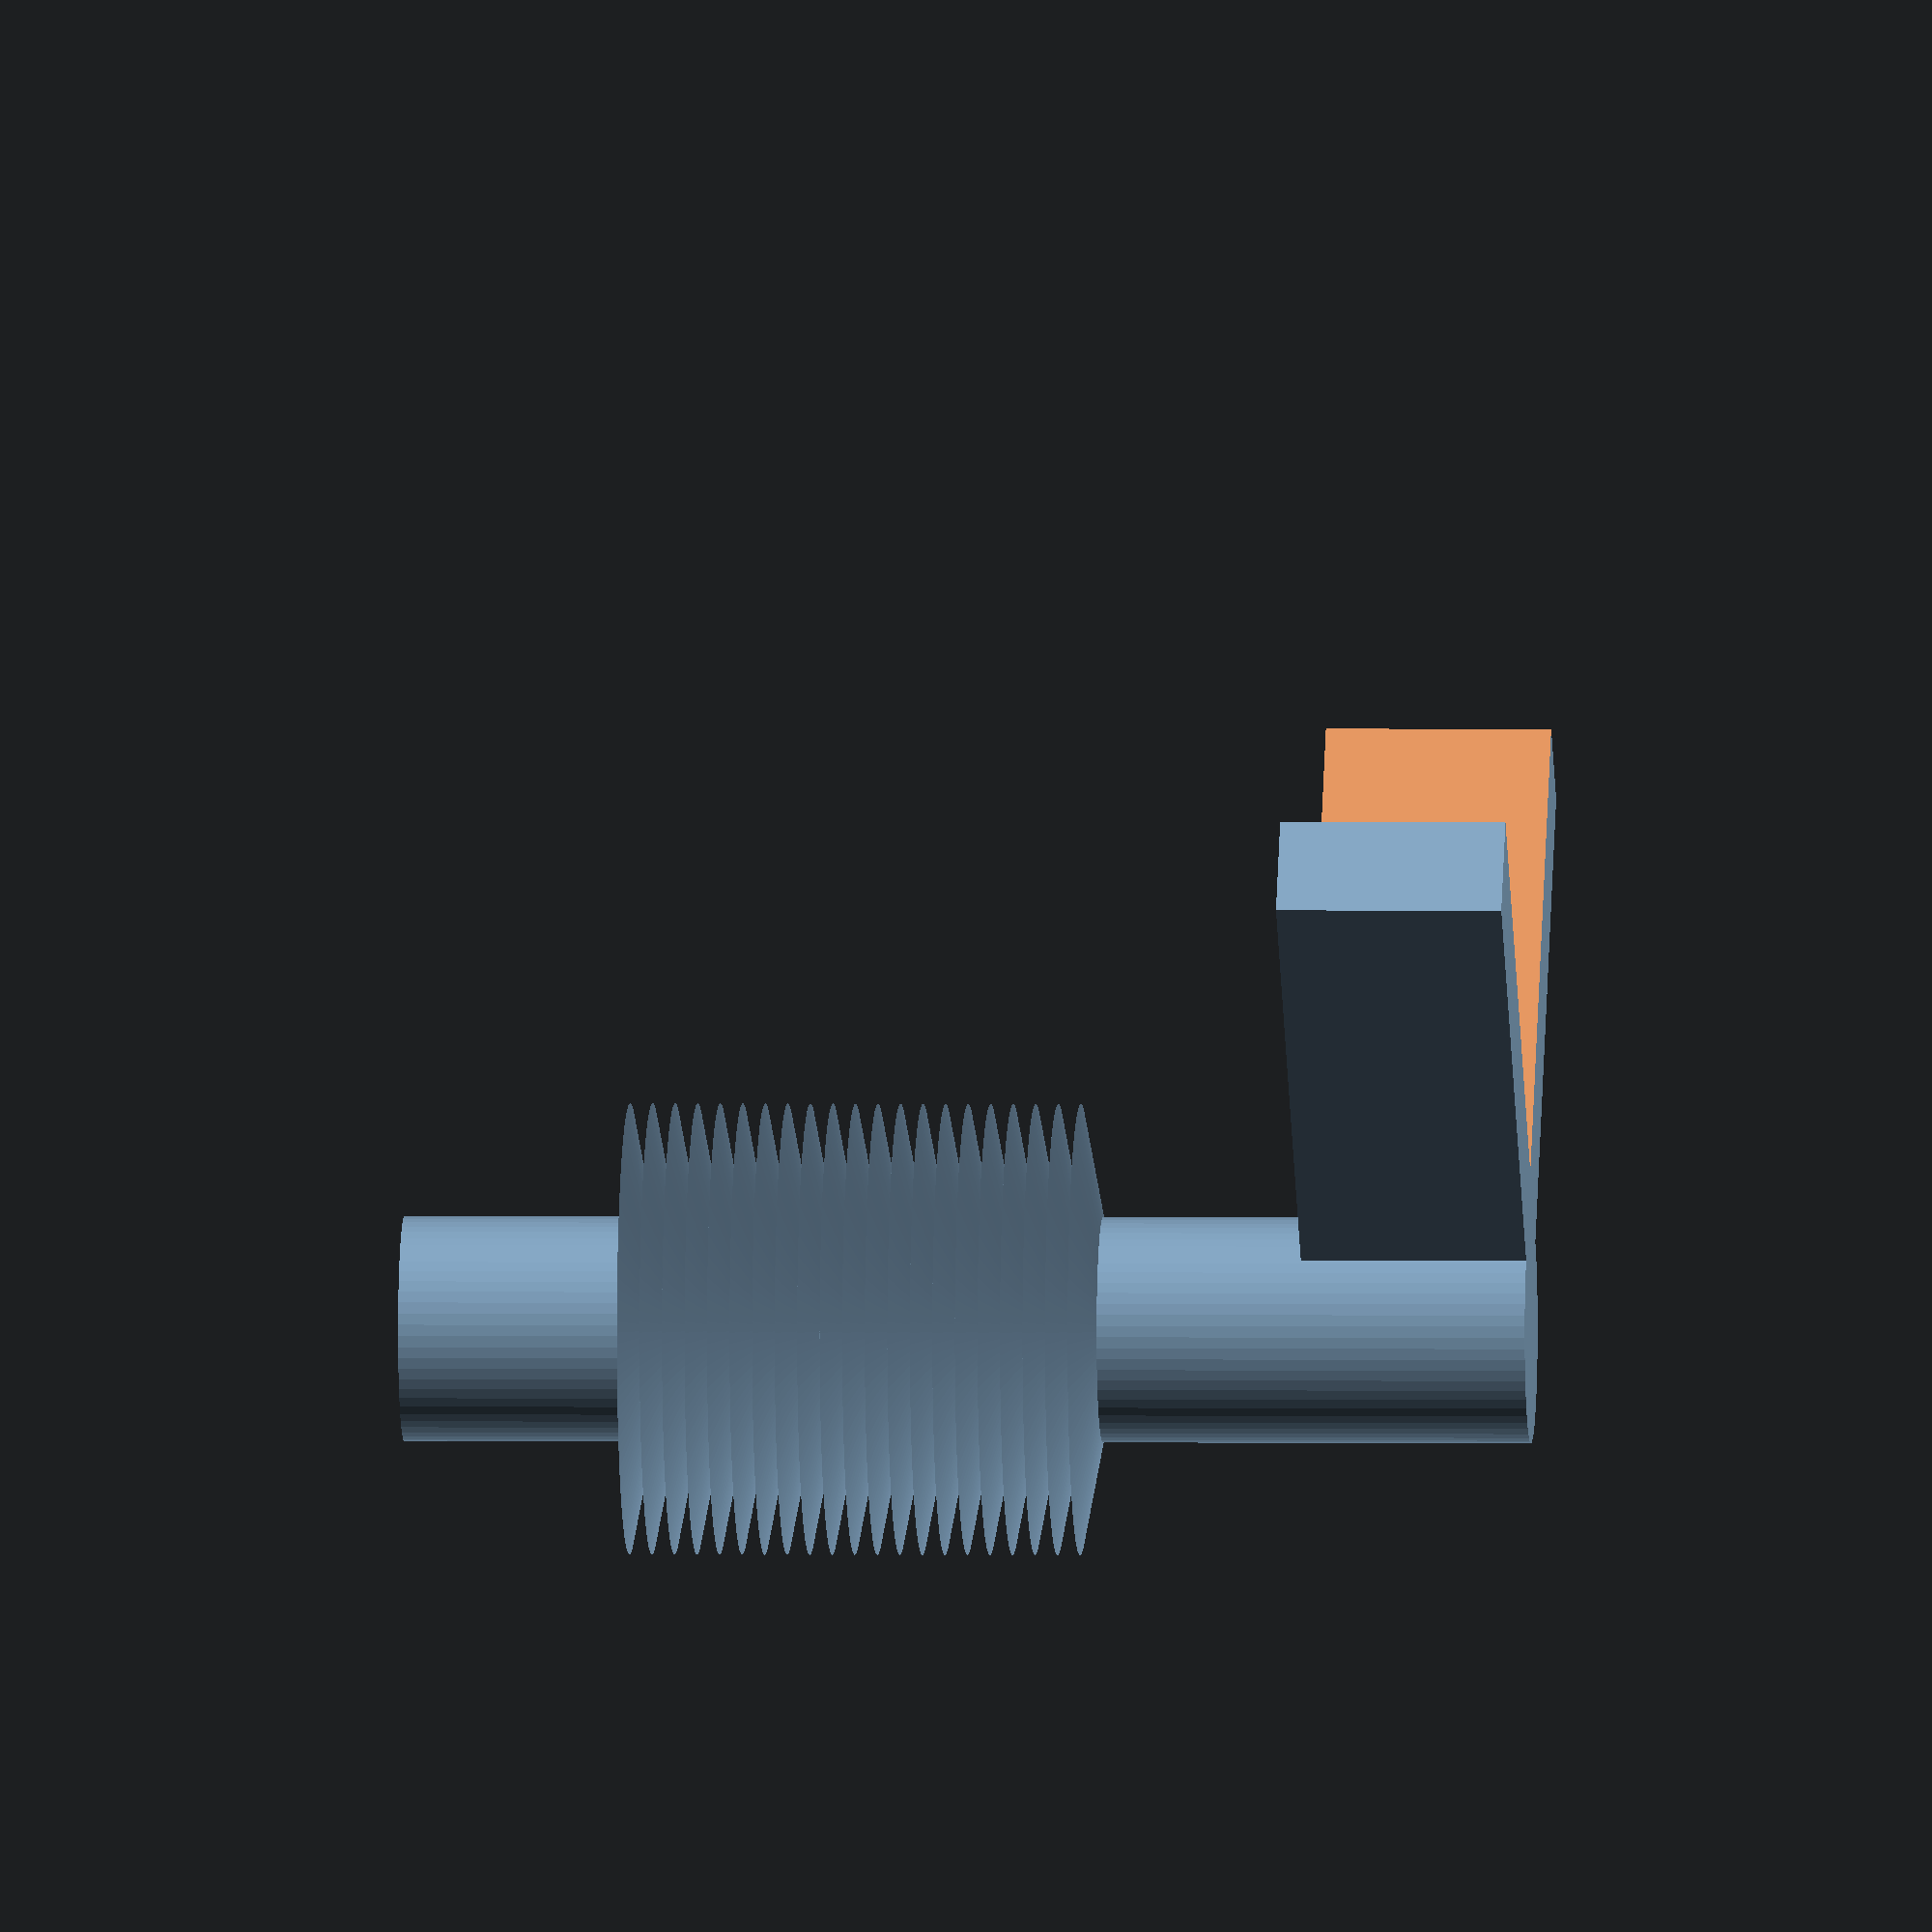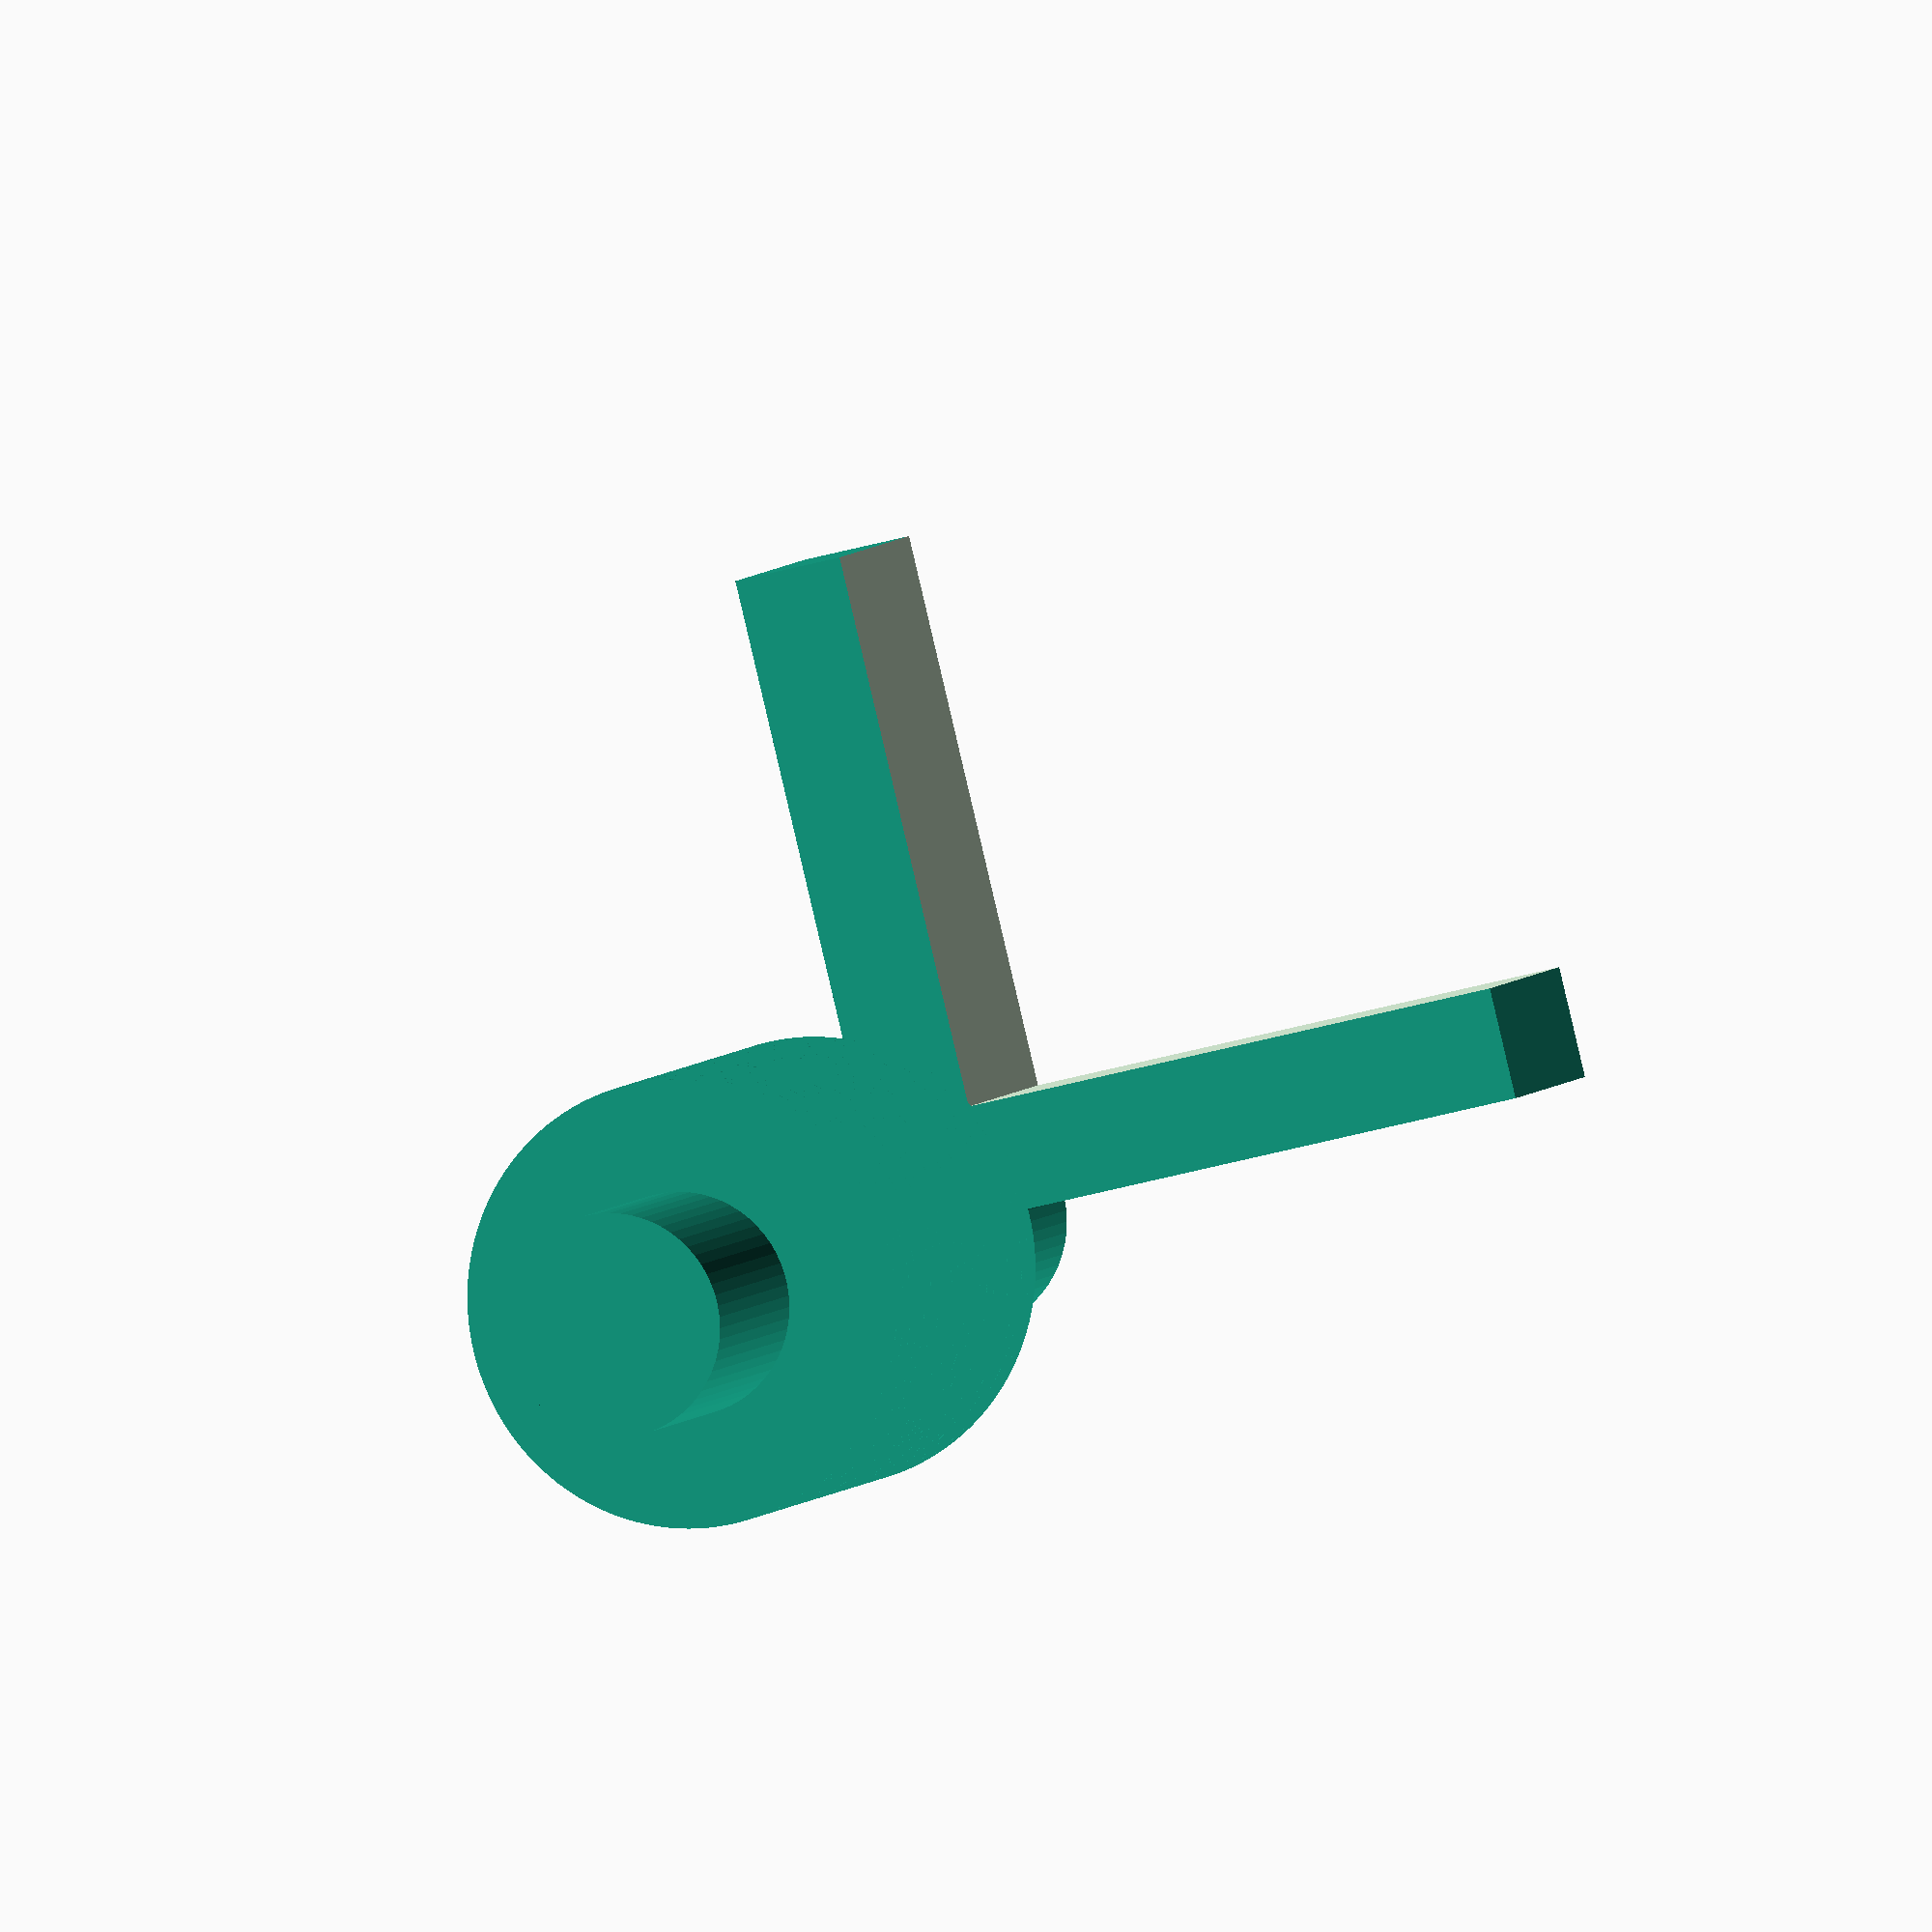
<openscad>
$fs = 0.5;
$fa = 2;

cylinder(r=5, h=50);
for(z = [10:1:30]) {
	translate([0, 0, z]) {
		cylinder(r1=10, r2=5, h=1);
	}
}
translate([0, 0, 40]) {
	rotate([0, 0, 45]) {
		difference() {
			cube([30, 30, 10]);
			translate([5, 5, -1]) {
				cube([26, 26, 12]);
			}
		}
	}
}
</openscad>
<views>
elev=178.3 azim=175.0 roll=266.7 proj=o view=wireframe
elev=354.3 azim=328.9 roll=197.9 proj=o view=solid
</views>
